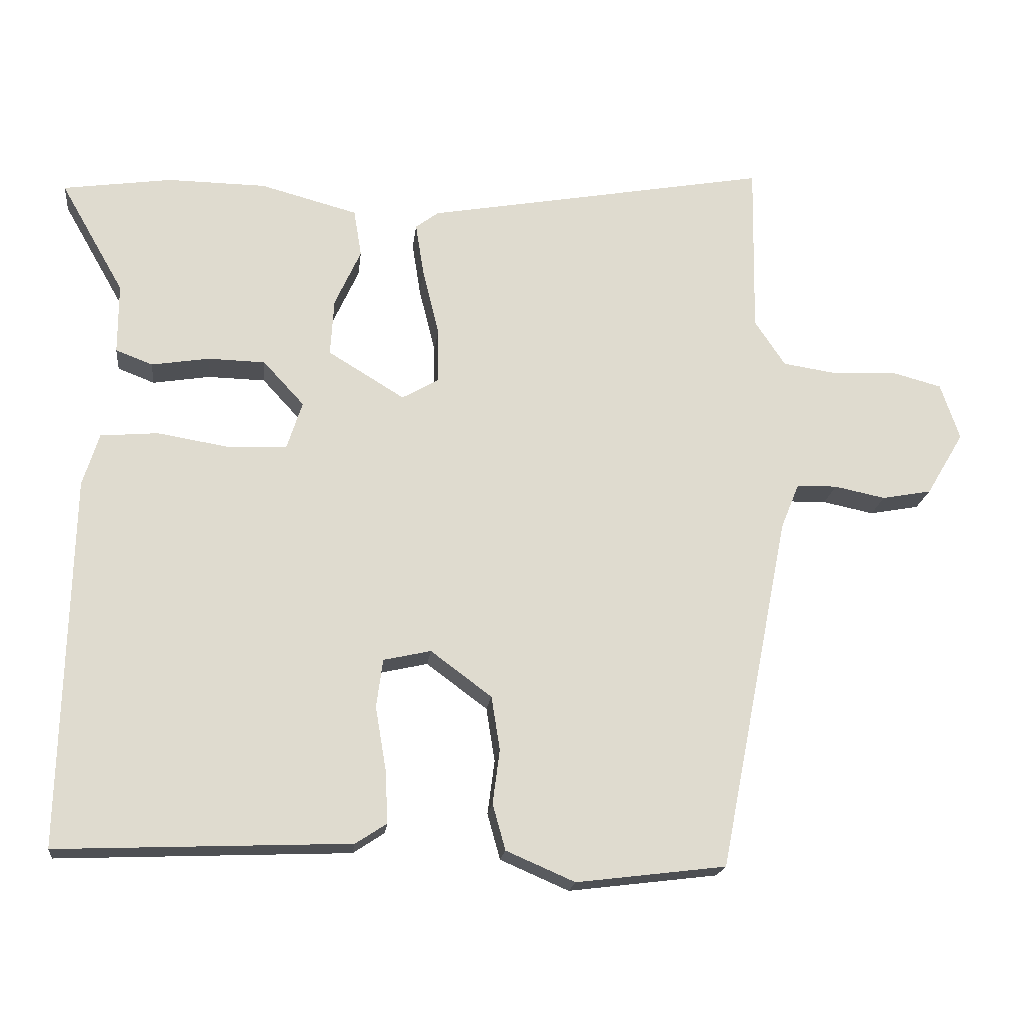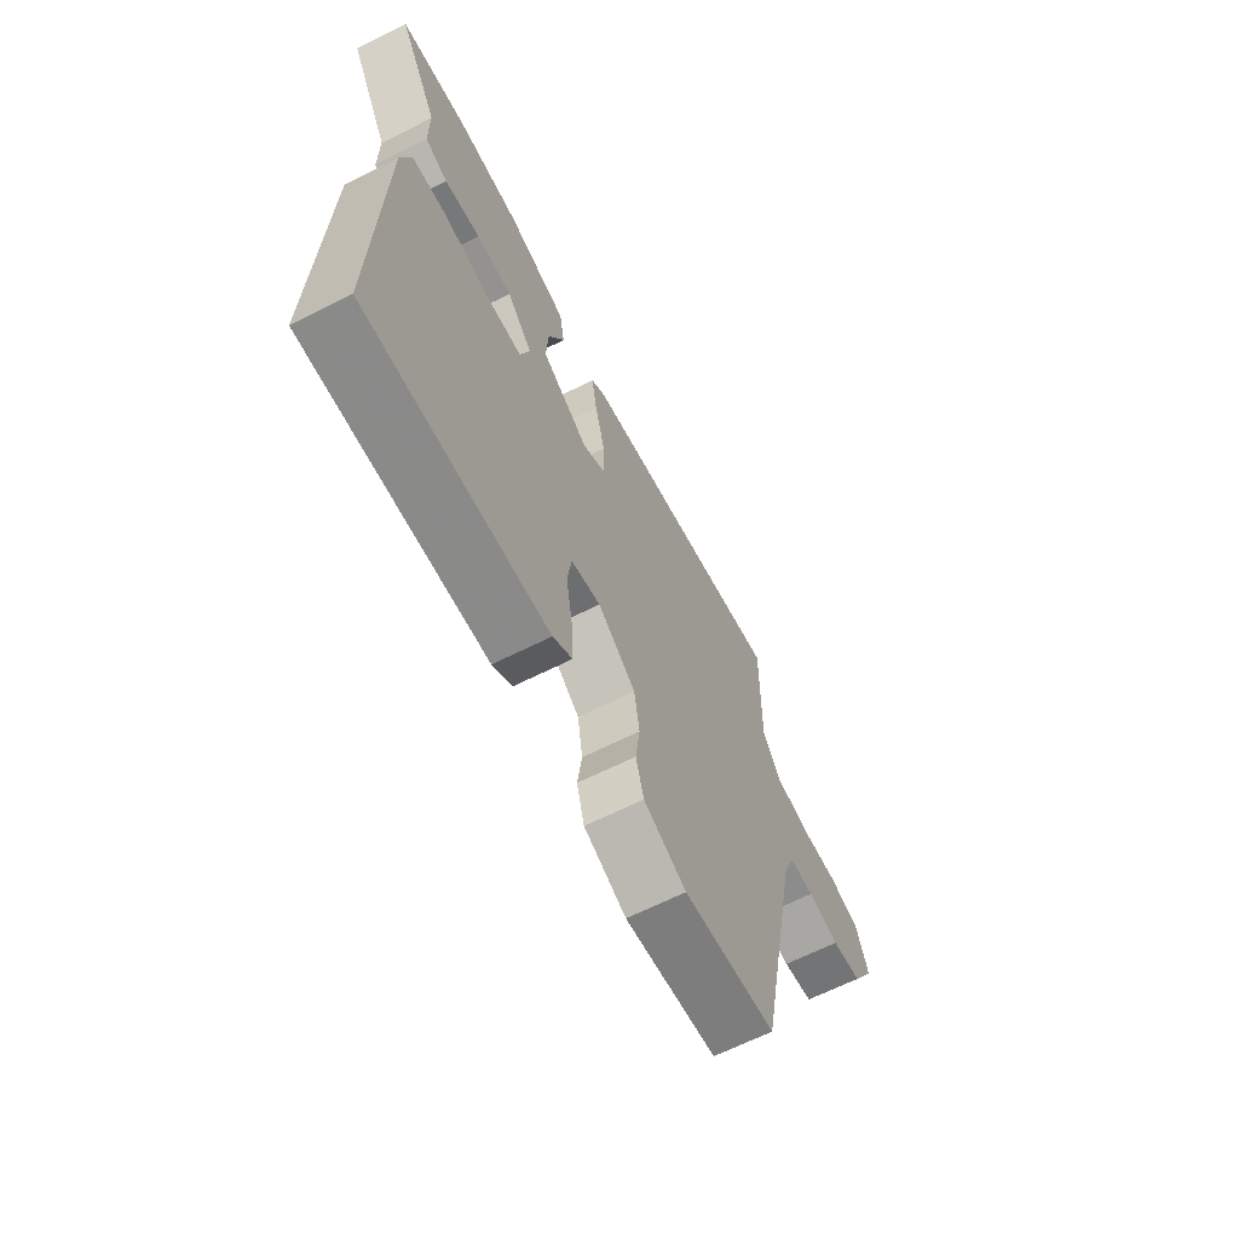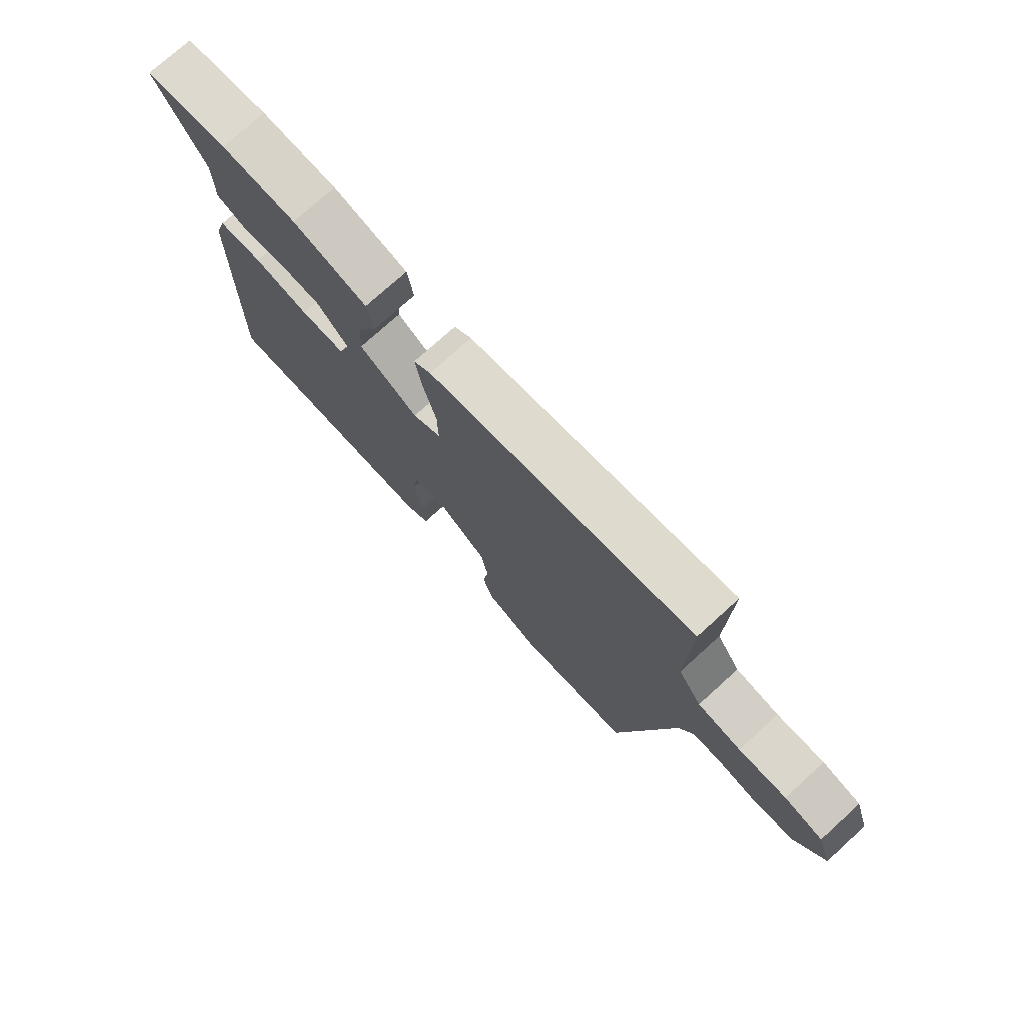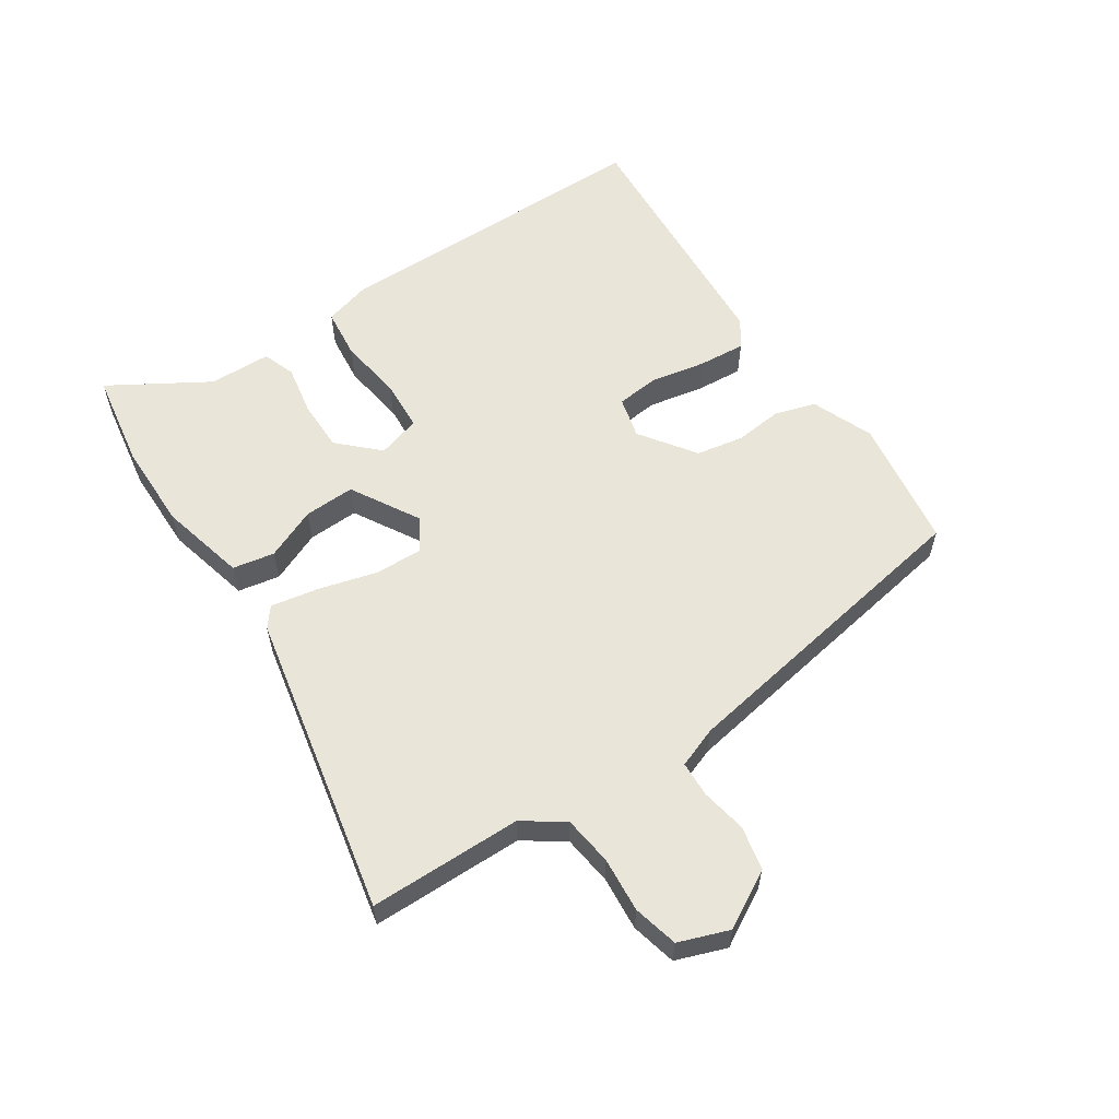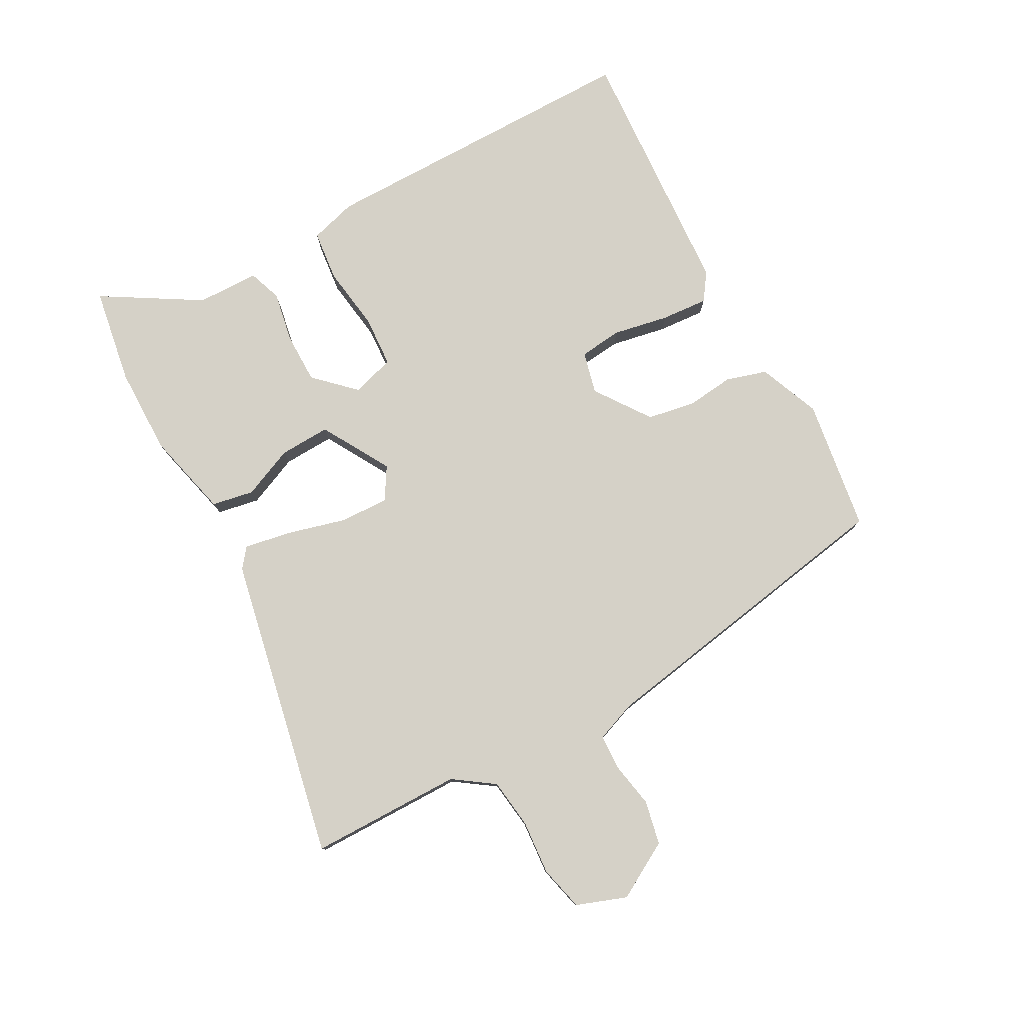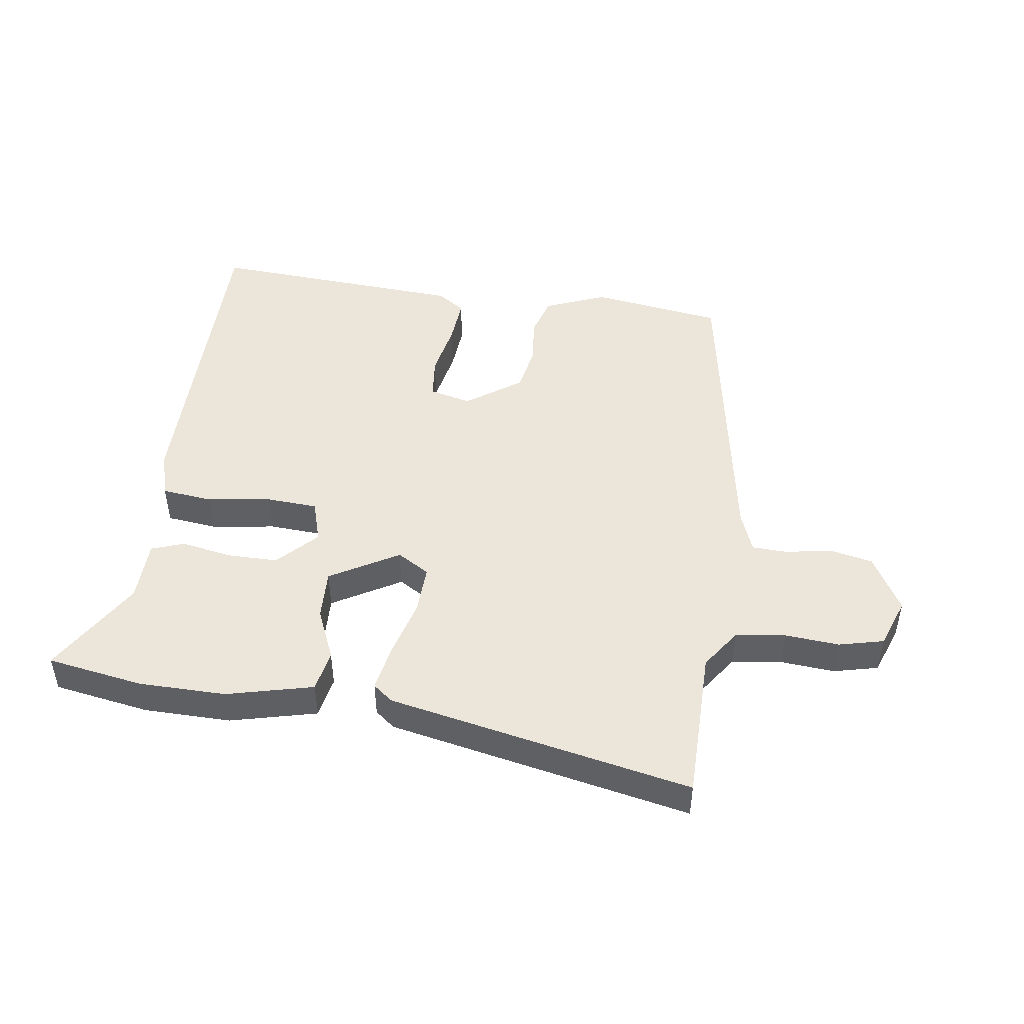
<metadata>
{"format":"obj","ext":"obj","renderer":"f3d","projection":"perspective","resolution":1024,"background":"white","views":[{"elev":-19.0,"azim":-6.4,"up":"+Z"},{"elev":-65.2,"azim":-63.2,"up":"+Z"},{"elev":75.4,"azim":47.8,"up":"+Z"},{"elev":58.3,"azim":57.8,"up":"+Y"},{"elev":78.7,"azim":62.7,"up":"+Y"},{"elev":47.5,"azim":9.4,"up":"+Y"}]}
</metadata>
<code>
v -0.503 0.07 -0.493
v -0.491 0.07 0.03
v -0.468 0.07 0.104
v -0.387 0.07 0.111
v -0.285 0.07 0.094
v -0.203 0.07 0.097
v -0.181 0.07 0.165
v -0.239 0.07 0.228
v -0.32 0.07 0.23
v -0.401 0.07 0.217
v -0.453 0.07 0.237
v -0.453 0.07 0.336
v -0.543 0.07 0.494
v -0.389 0.07 0.516
v -0.25 0.07 0.514
v -0.113 0.07 0.477
v -0.102 0.07 0.41
v -0.139 0.07 0.329
v -0.144 0.07 0.248
v -0.036 0.07 0.182
v 0.016 0.07 0.212
v 0.015 0.07 0.29
v -0.008 0.07 0.383
v -0.02 0.07 0.459
v 0.012 0.07 0.483
v 0.498 0.07 0.57
v 0.494 0.07 0.327
v 0.537 0.07 0.262
v 0.616 0.07 0.25
v 0.703 0.07 0.255
v 0.774 0.07 0.236
v 0.801 0.07 0.156
v 0.748 0.07 0.067
v 0.678 0.07 0.054
v 0.606 0.07 0.069
v 0.549 0.07 0.068
v 0.523 0.07 0.004
v 0.424 0.07 -0.498
v 0.213 0.07 -0.524
v 0.116 0.07 -0.482
v 0.098 0.07 -0.417
v 0.108 0.07 -0.341
v 0.096 0.07 -0.265
v 0.01 0.07 -0.201
v -0.057 0.07 -0.216
v -0.066 0.07 -0.284
v -0.051 0.07 -0.373
v -0.047 0.07 -0.448
v -0.091 0.07 -0.477
v -0.503 0 -0.493
v -0.491 0 0.03
v -0.468 0 0.104
v -0.387 0 0.111
v -0.285 0 0.094
v -0.203 0 0.097
v -0.181 0 0.165
v -0.239 0 0.228
v -0.32 0 0.23
v -0.401 0 0.217
v -0.453 0 0.237
v -0.453 0 0.336
v -0.543 0 0.494
v -0.389 0 0.516
v -0.25 0 0.514
v -0.113 0 0.477
v -0.102 0 0.41
v -0.139 0 0.329
v -0.144 0 0.248
v -0.036 0 0.182
v 0.016 0 0.212
v 0.015 0 0.29
v -0.008 0 0.383
v -0.02 0 0.459
v 0.012 0 0.483
v 0.498 0 0.57
v 0.494 0 0.327
v 0.537 0 0.262
v 0.616 0 0.25
v 0.703 0 0.255
v 0.774 0 0.236
v 0.801 0 0.156
v 0.748 0 0.067
v 0.678 0 0.054
v 0.606 0 0.069
v 0.549 0 0.068
v 0.523 0 0.004
v 0.424 0 -0.498
v 0.213 0 -0.524
v 0.116 0 -0.482
v 0.098 0 -0.417
v 0.108 0 -0.341
v 0.096 0 -0.265
v 0.01 0 -0.201
v -0.057 0 -0.216
v -0.066 0 -0.284
v -0.051 0 -0.373
v -0.047 0 -0.448
v -0.091 0 -0.477
f 46 47 48 49
f 46 49 1 2
f 45 46 2 3
f 44 45 3 4
f 43 44 4 5
f 39 40 41 42
f 37 38 39 42
f 36 37 42 43
f 32 33 34 35
f 32 35 36
f 29 30 31 32
f 28 29 32 36
f 27 28 36 43
f 22 23 24 25
f 22 25 26 27
f 15 16 17 18
f 15 18 19
f 12 13 14 15
f 12 15 19
f 9 10 11 12
f 8 9 12 19
f 7 8 19 20
f 43 5 6
f 43 6 7 20
f 21 22 27 43
f 20 21 43
f 98 97 96 95
f 51 50 98 95
f 52 51 95 94
f 53 52 94 93
f 54 53 93 92
f 91 90 89 88
f 91 88 87 86
f 92 91 86 85
f 84 83 82 81
f 85 84 81
f 81 80 79 78
f 85 81 78 77
f 92 85 77 76
f 74 73 72 71
f 76 75 74 71
f 67 66 65 64
f 68 67 64
f 64 63 62 61
f 68 64 61
f 61 60 59 58
f 68 61 58 57
f 69 68 57 56
f 55 54 92
f 69 56 55 92
f 92 76 71 70
f 92 70 69
f 1 50 51 2
f 2 51 52 3
f 3 52 53 4
f 4 53 54 5
f 5 54 55 6
f 6 55 56 7
f 7 56 57 8
f 8 57 58 9
f 9 58 59 10
f 10 59 60 11
f 11 60 61 12
f 12 61 62 13
f 13 62 63 14
f 14 63 64 15
f 15 64 65 16
f 16 65 66 17
f 17 66 67 18
f 18 67 68 19
f 19 68 69 20
f 20 69 70 21
f 21 70 71 22
f 22 71 72 23
f 23 72 73 24
f 24 73 74 25
f 25 74 75 26
f 26 75 76 27
f 27 76 77 28
f 28 77 78 29
f 29 78 79 30
f 30 79 80 31
f 31 80 81 32
f 32 81 82 33
f 33 82 83 34
f 34 83 84 35
f 35 84 85 36
f 36 85 86 37
f 37 86 87 38
f 38 87 88 39
f 39 88 89 40
f 40 89 90 41
f 41 90 91 42
f 42 91 92 43
f 43 92 93 44
f 44 93 94 45
f 45 94 95 46
f 46 95 96 47
f 47 96 97 48
f 48 97 98 49
f 49 98 50 1

</code>
